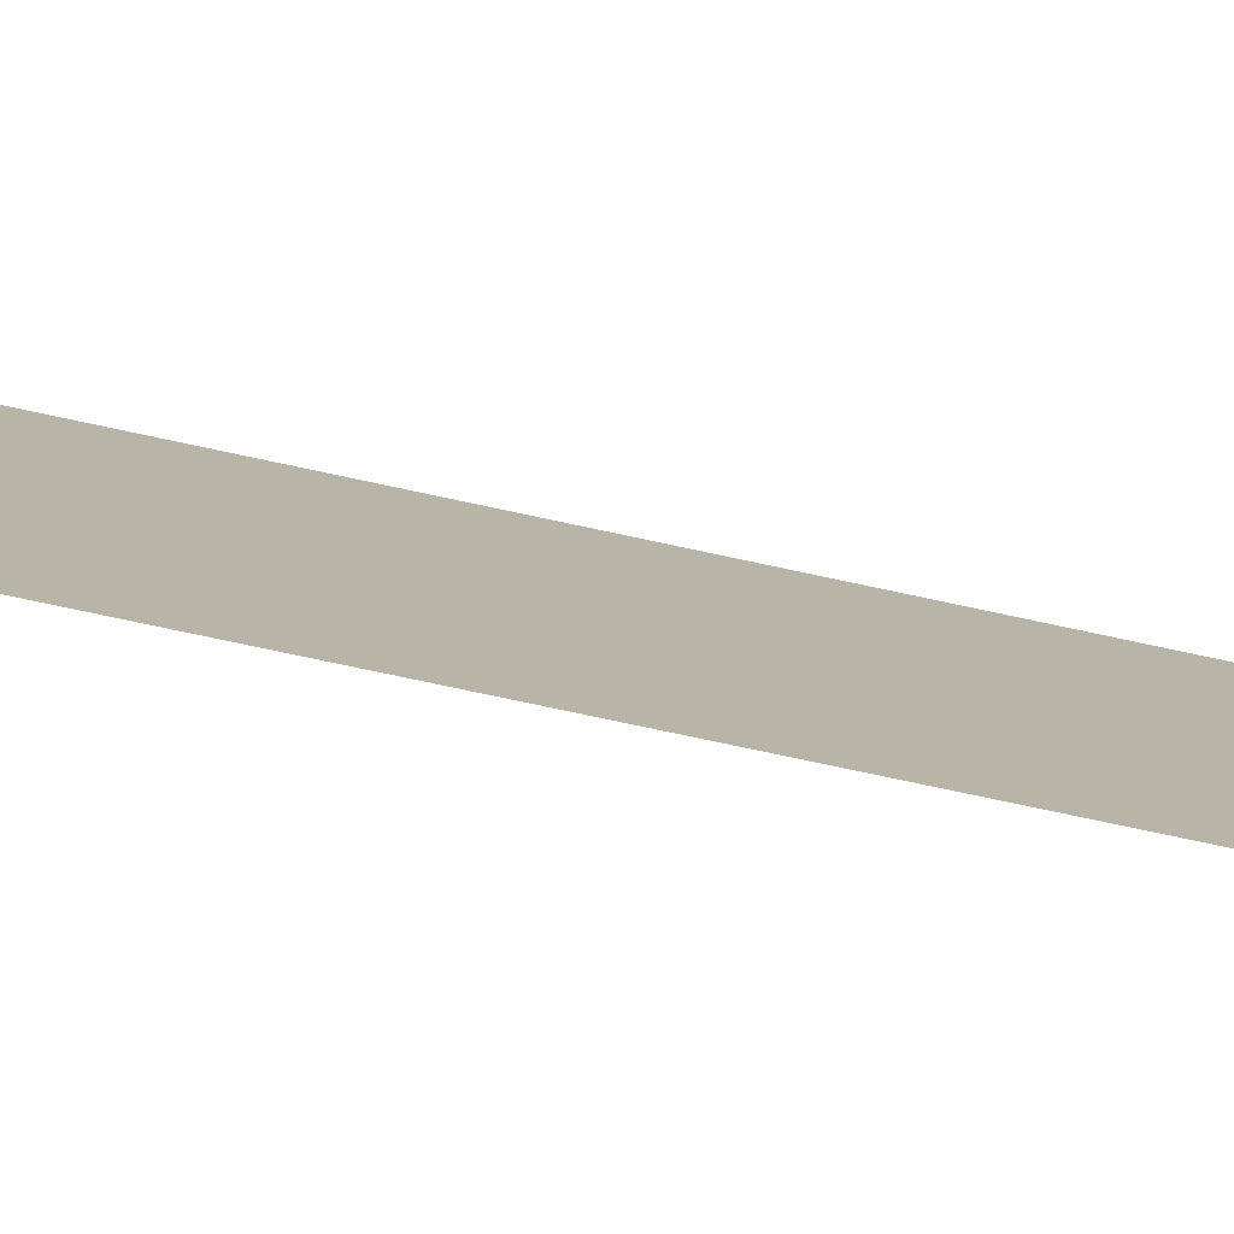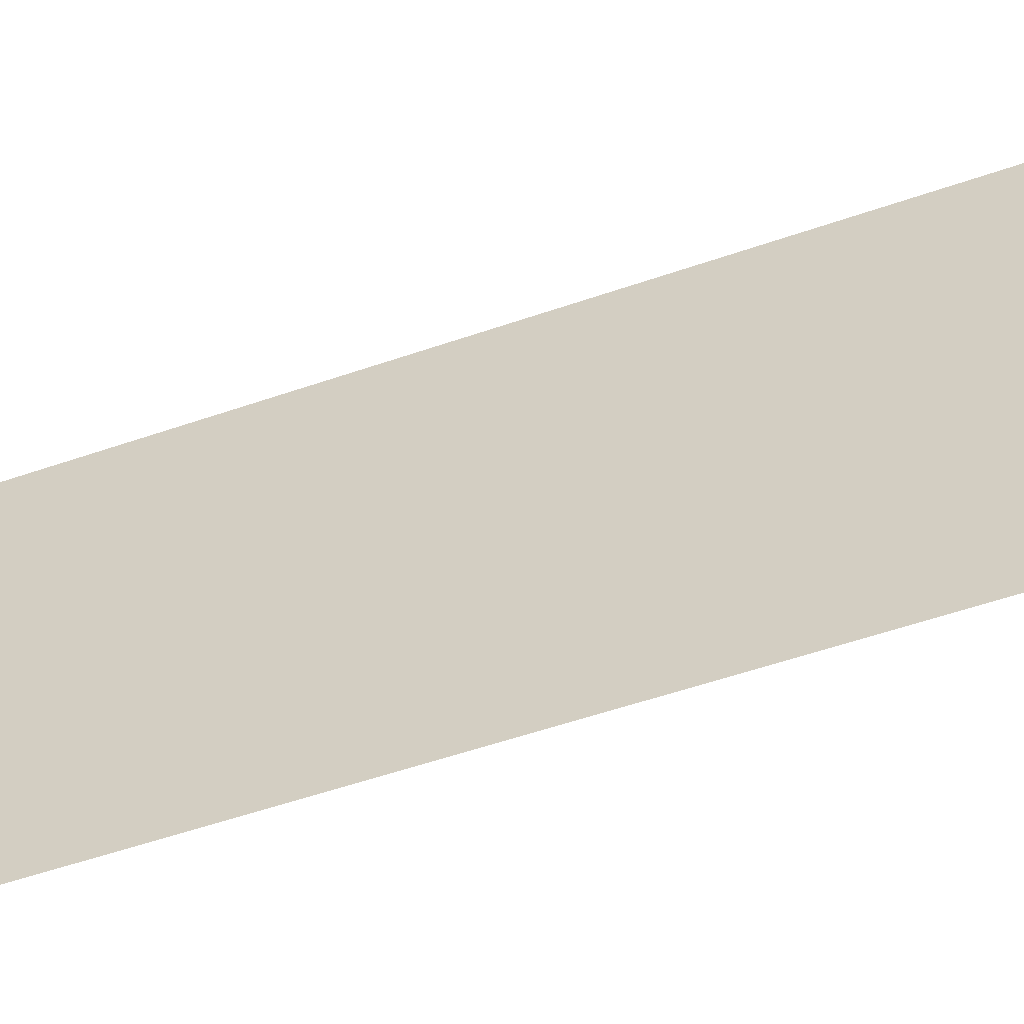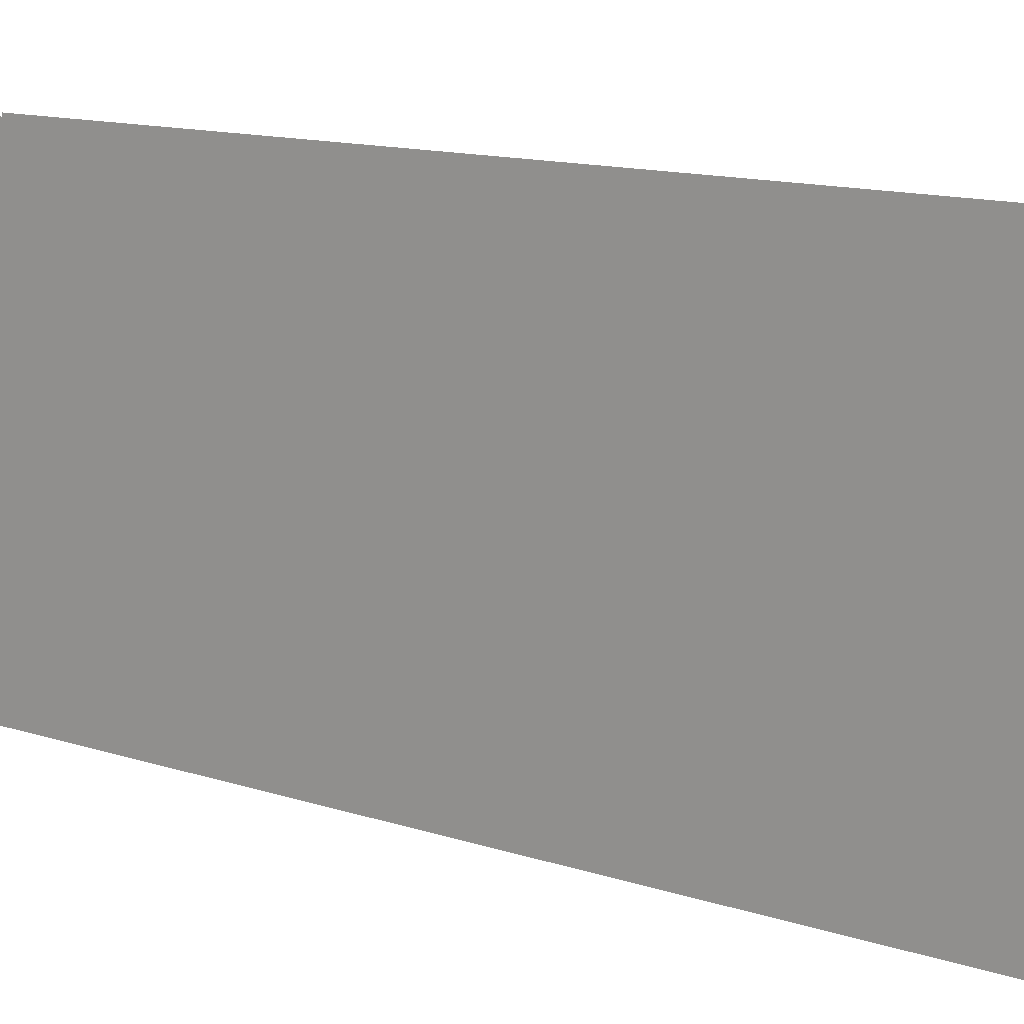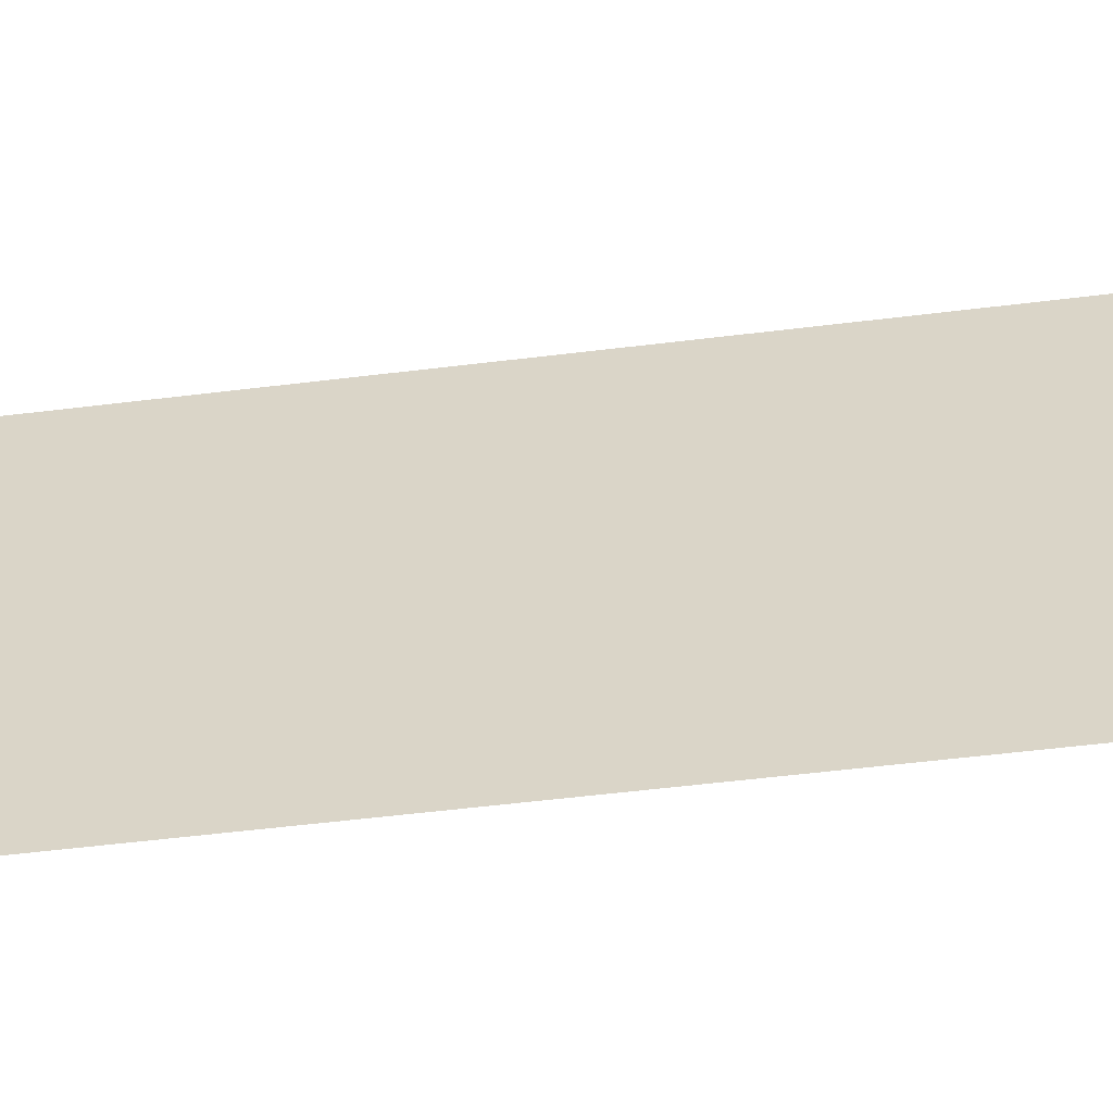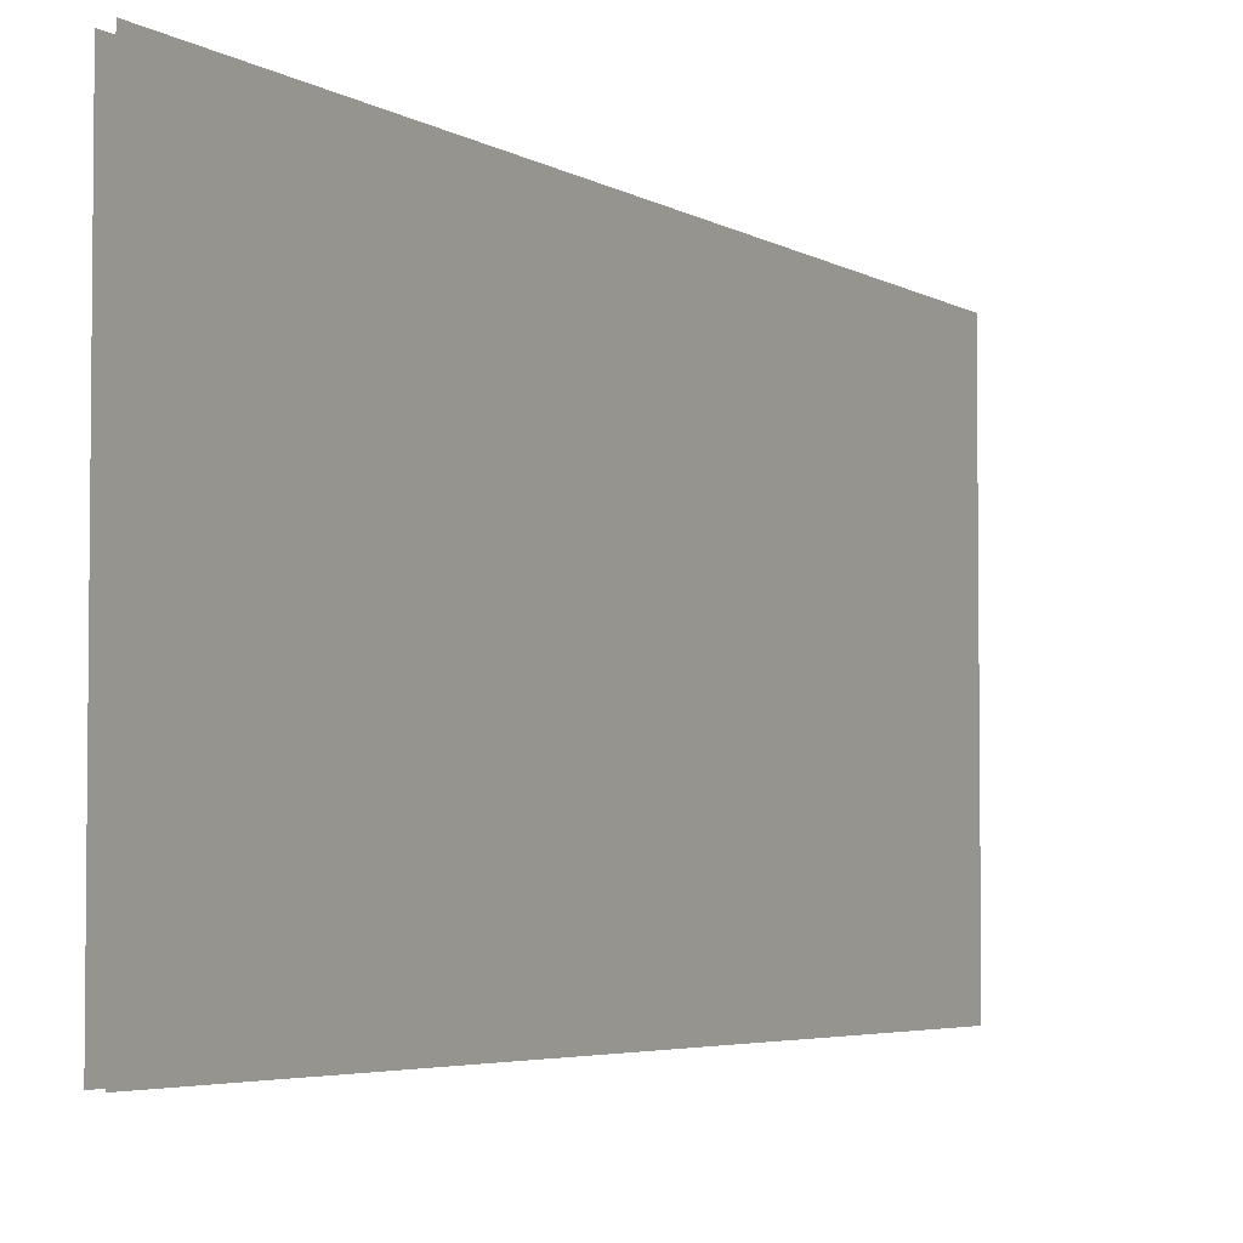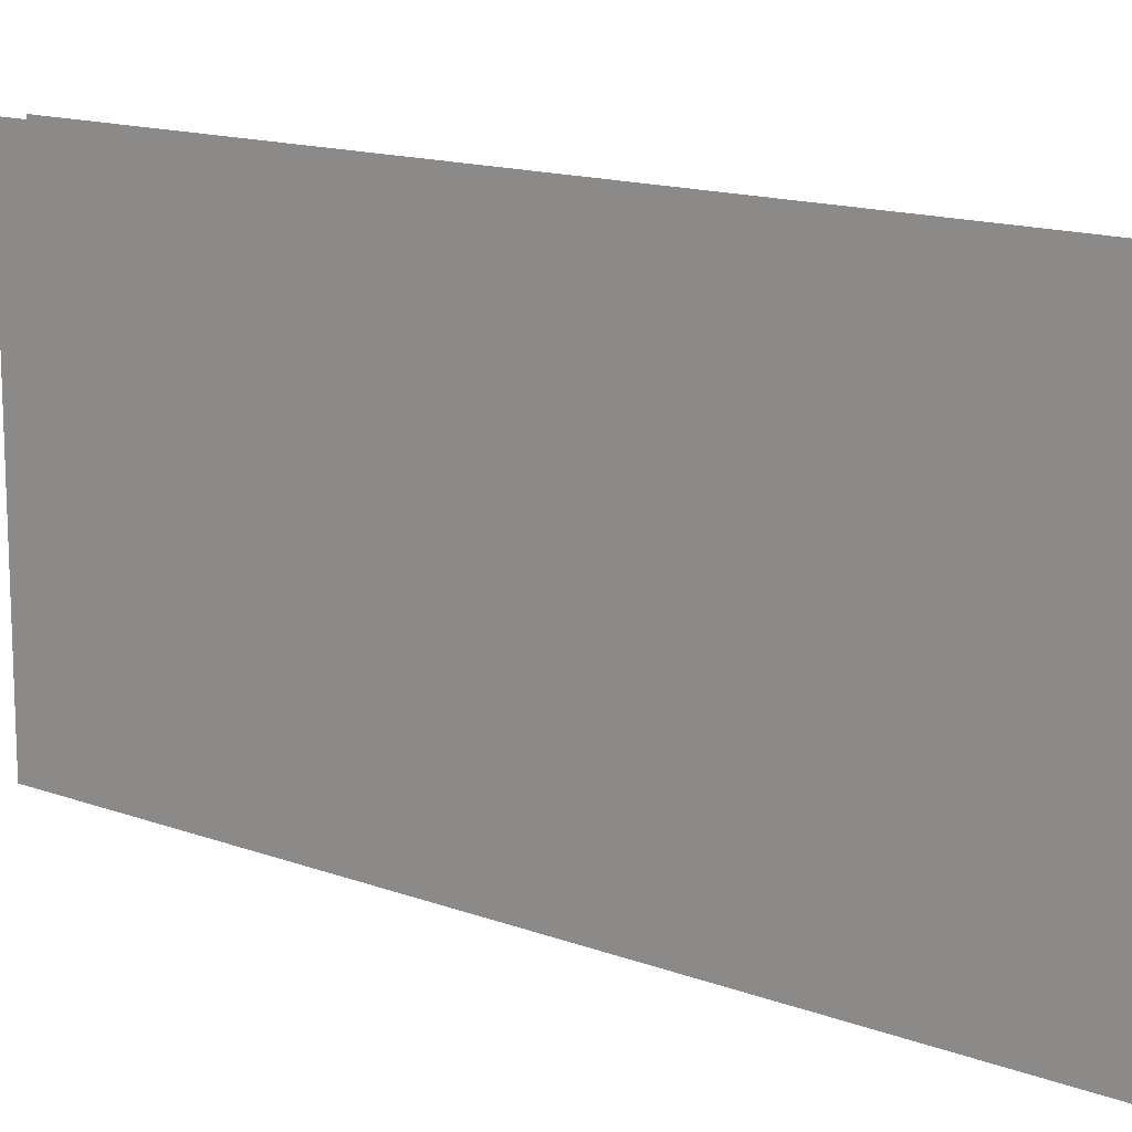
<metadata>
{"format":"obj","ext":"obj","renderer":"f3d","projection":"perspective","resolution":1024,"background":"white","views":[{"elev":-80.0,"azim":107.2,"up":"+Z"},{"elev":-56.9,"azim":-41.2,"up":"+Z"},{"elev":13.2,"azim":-24.2,"up":"+Z"},{"elev":-57.5,"azim":126.3,"up":"+Z"},{"elev":-4.1,"azim":-122.8,"up":"+Z"},{"elev":14.2,"azim":158.6,"up":"+Z"}]}
</metadata>
<code>
o Plane.019_Plane.024
v 1.71 0.8684 3.34
v 1.71 0.8684 3.964
v 1.083 1.995 3.34
v 1.083 1.995 3.964
v 1.742 0.8685 3.34
v 1.742 0.8685 3.964
v 1.115 1.994 3.34
v 1.115 1.994 3.964
f 1 4 3
f 7 6 5
f 1 2 4
f 7 8 6

</code>
